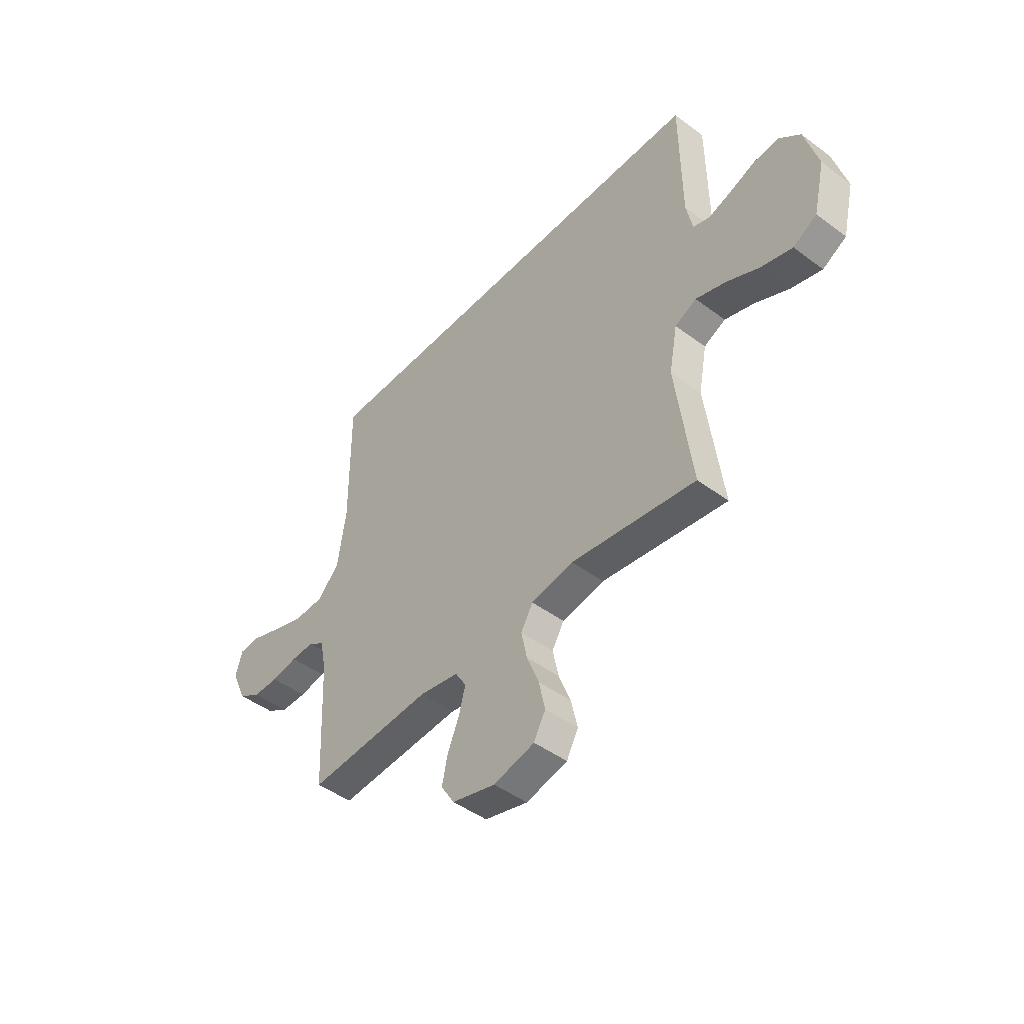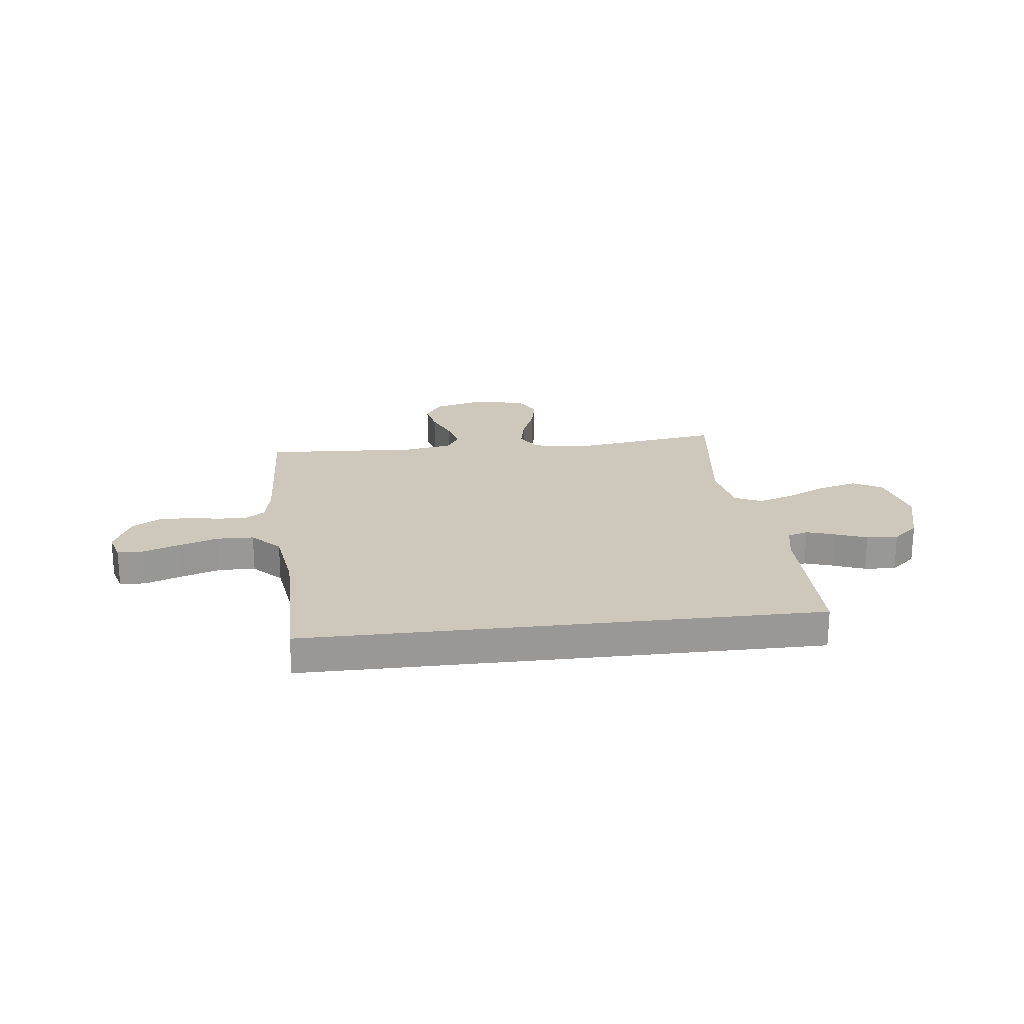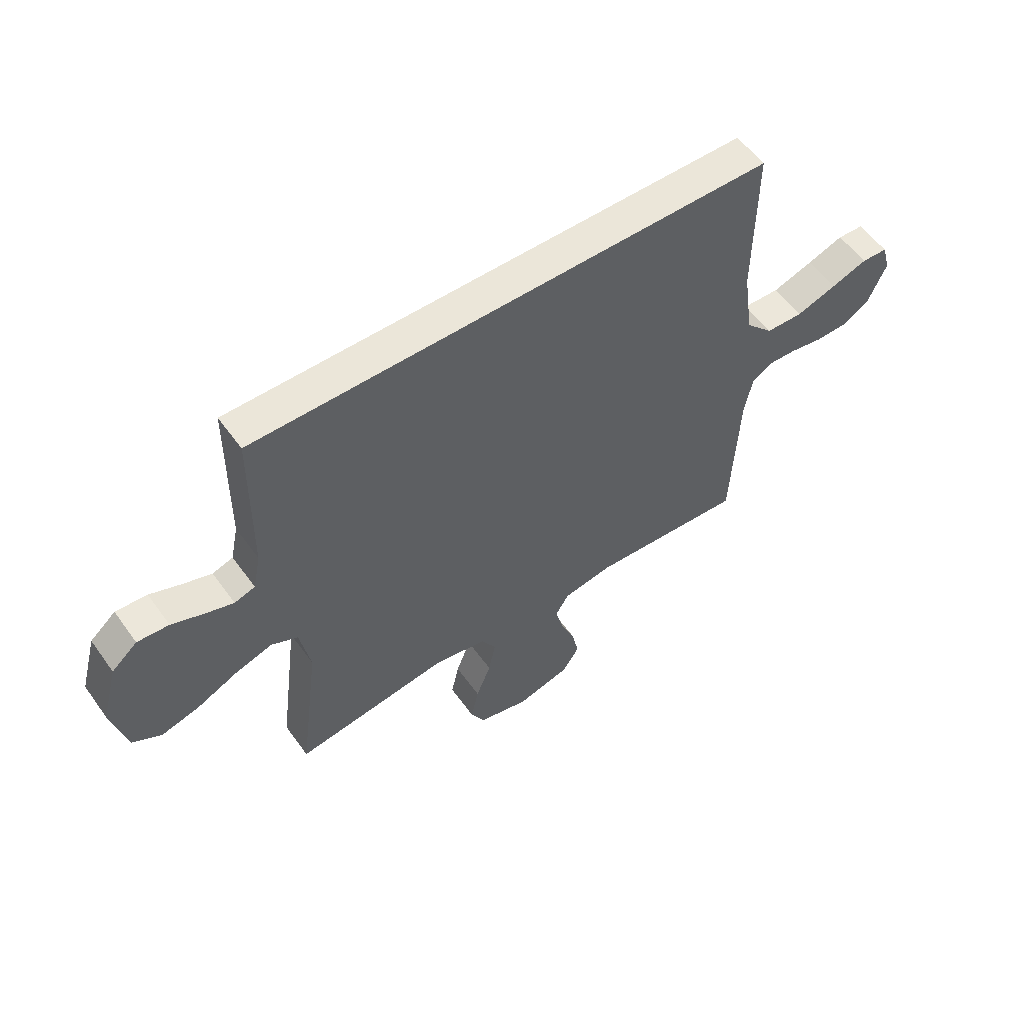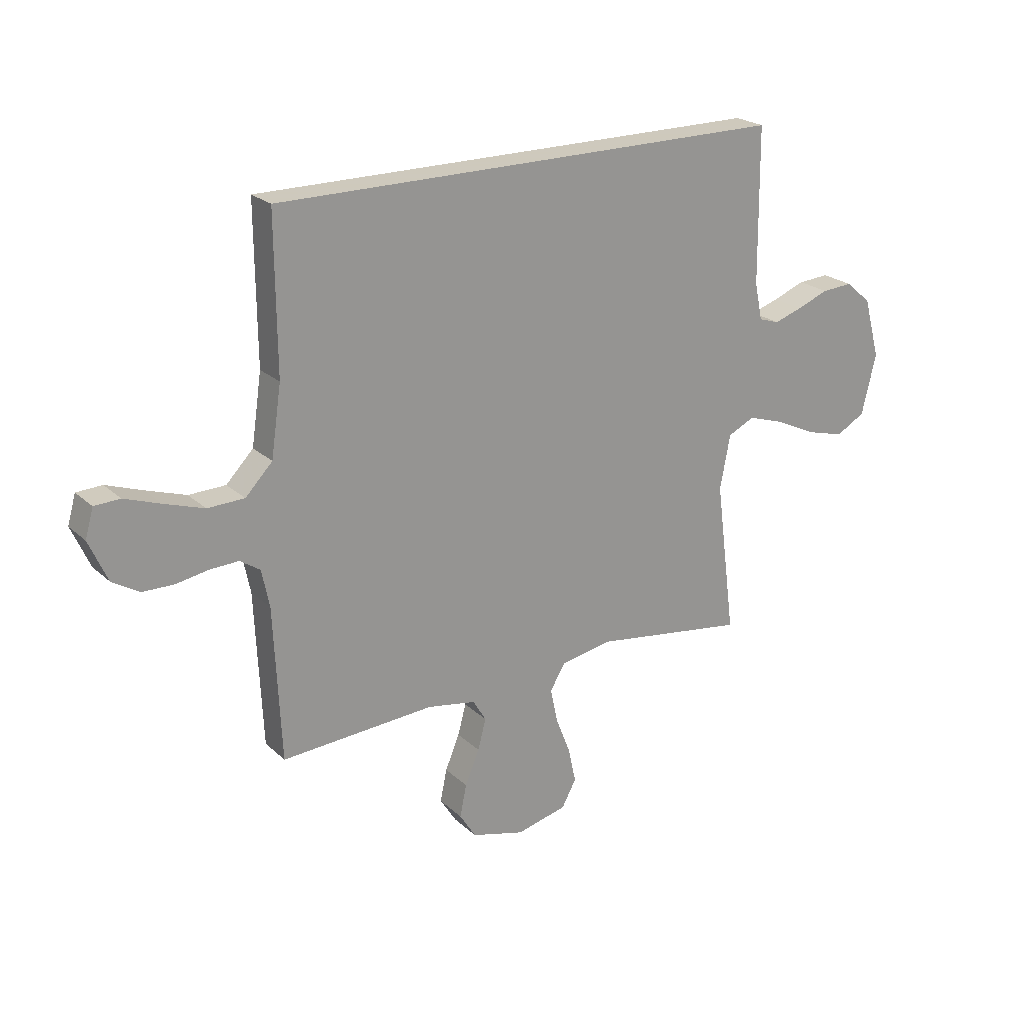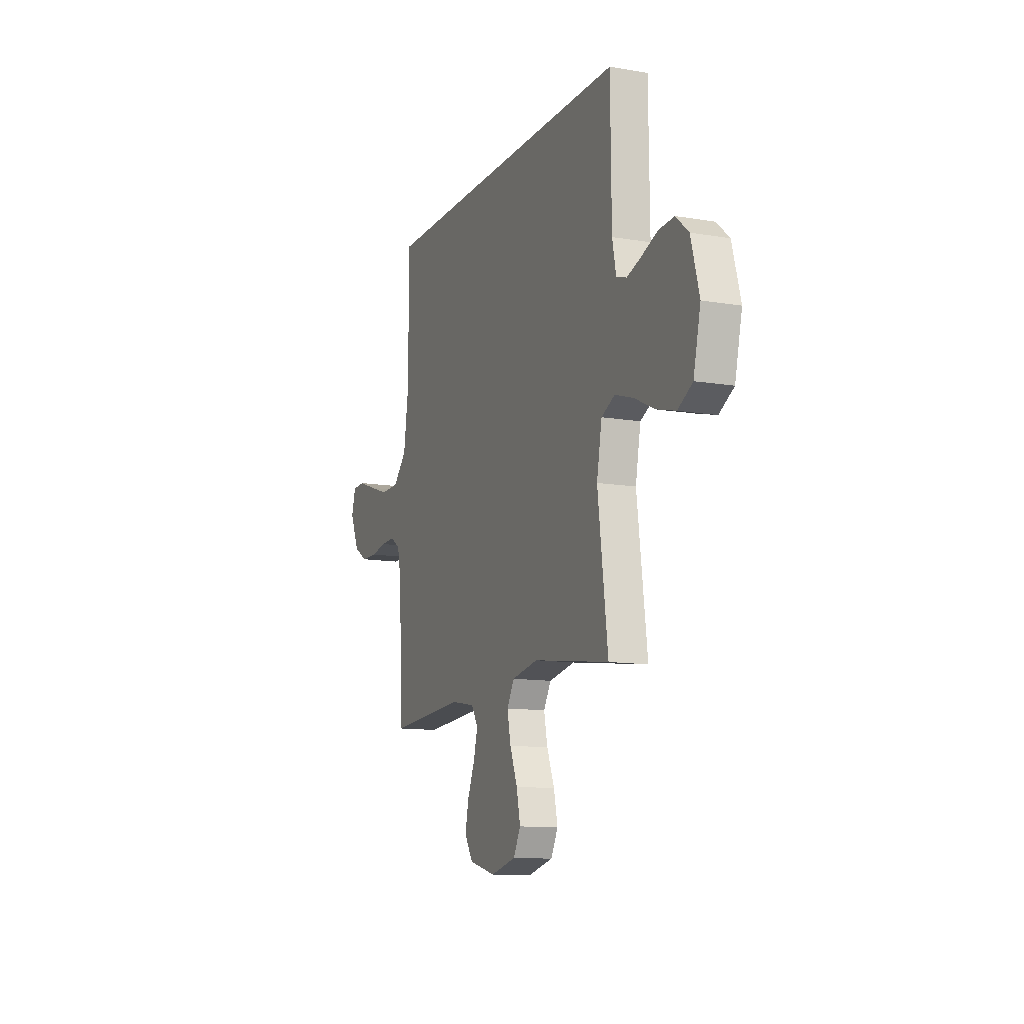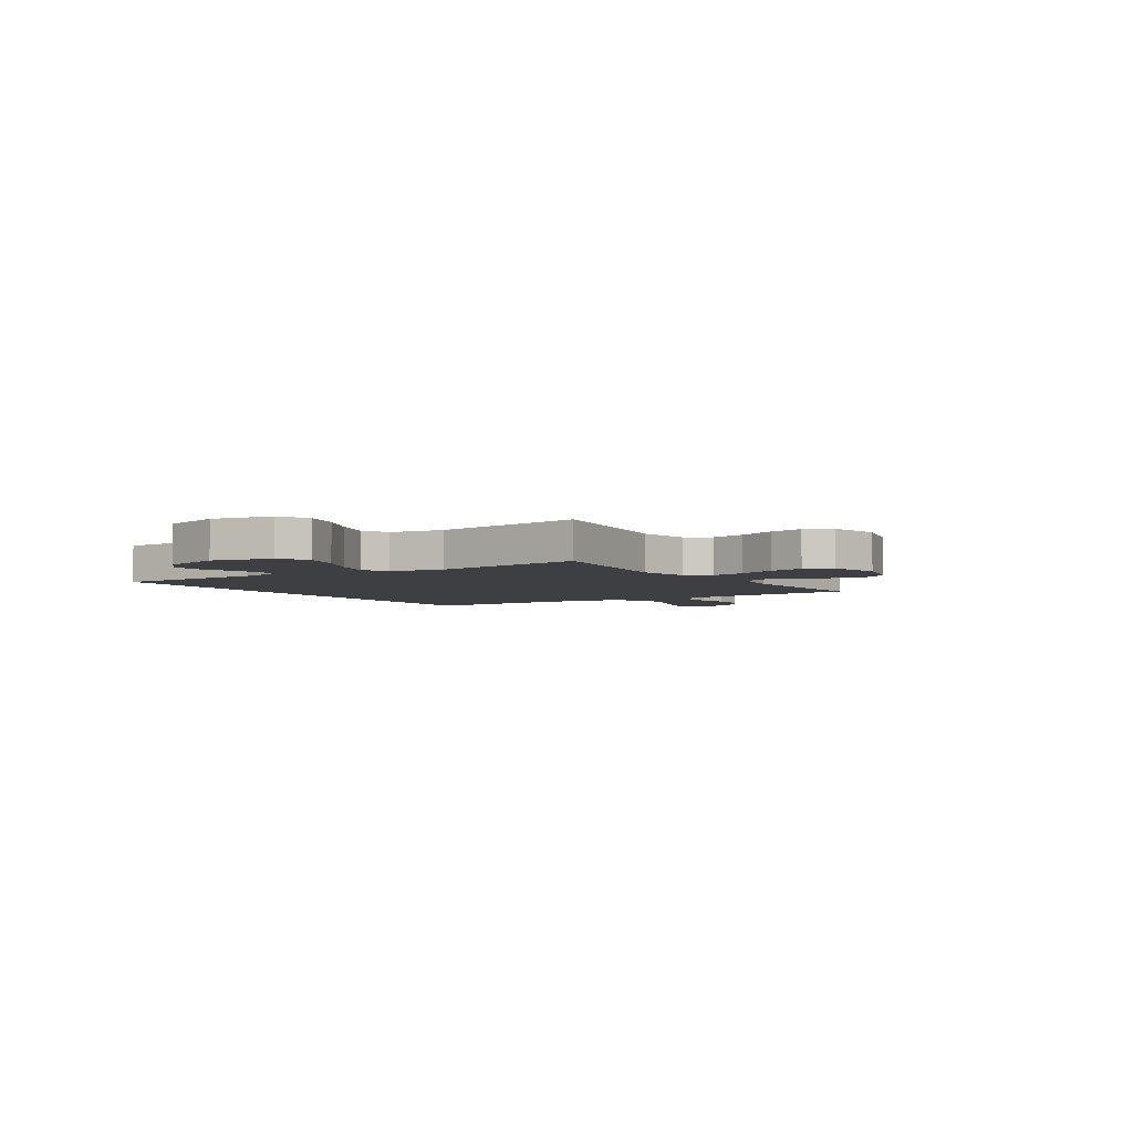
<metadata>
{"format":"obj","ext":"obj","renderer":"f3d","projection":"perspective","resolution":1024,"background":"white","views":[{"elev":-46.2,"azim":49.6,"up":"+Z"},{"elev":21.8,"azim":-6.7,"up":"+Y"},{"elev":55.8,"azim":144.8,"up":"+Z"},{"elev":22.6,"azim":-33.5,"up":"+Z"},{"elev":-12.0,"azim":68.0,"up":"+Z"},{"elev":-4.2,"azim":123.7,"up":"+Y"}]}
</metadata>
<code>
v 0.5 0.07 -0.5
v 0.2 0.07 -0.457
v 0.098 0.07 -0.476
v 0.069 0.07 -0.525
v 0.083 0.07 -0.592
v 0.112 0.07 -0.666
v 0.127 0.07 -0.735
v 0.099 0.07 -0.787
v 0 0.07 -0.811
v -0.104 0.07 -0.783
v -0.136 0.07 -0.732
v -0.123 0.07 -0.669
v -0.095 0.07 -0.602
v -0.079 0.07 -0.542
v -0.105 0.07 -0.499
v -0.2 0.07 -0.482
v -0.5 0.07 -0.5
v -0.514 0.07 -0.2
v -0.529 0.07 -0.127
v -0.568 0.07 -0.101
v -0.623 0.07 -0.103
v -0.686 0.07 -0.114
v -0.748 0.07 -0.113
v -0.801 0.07 -0.081
v -0.837 0.07 0
v -0.821 0.07 0.056
v -0.771 0.07 0.058
v -0.701 0.07 0.033
v -0.623 0.07 0.007
v -0.551 0.07 0.009
v -0.498 0.07 0.064
v -0.478 0.07 0.2
v -0.48 0.07 0.5
v 0.526 0.07 0.5
v 0.529 0.07 0.2
v 0.544 0.07 0.127
v 0.584 0.07 0.114
v 0.639 0.07 0.132
v 0.701 0.07 0.156
v 0.762 0.07 0.16
v 0.812 0.07 0.117
v 0.844 0.07 0
v 0.816 0.07 -0.118
v 0.759 0.07 -0.15
v 0.685 0.07 -0.13
v 0.605 0.07 -0.092
v 0.533 0.07 -0.069
v 0.481 0.07 -0.094
v 0.461 0.07 -0.2
v 0.5 0 -0.5
v 0.2 0 -0.457
v 0.098 0 -0.476
v 0.069 0 -0.525
v 0.083 0 -0.592
v 0.112 0 -0.666
v 0.127 0 -0.735
v 0.099 0 -0.787
v 0 0 -0.811
v -0.104 0 -0.783
v -0.136 0 -0.732
v -0.123 0 -0.669
v -0.095 0 -0.602
v -0.079 0 -0.542
v -0.105 0 -0.499
v -0.2 0 -0.482
v -0.5 0 -0.5
v -0.514 0 -0.2
v -0.529 0 -0.127
v -0.568 0 -0.101
v -0.623 0 -0.103
v -0.686 0 -0.114
v -0.748 0 -0.113
v -0.801 0 -0.081
v -0.837 0 0
v -0.821 0 0.056
v -0.771 0 0.058
v -0.701 0 0.033
v -0.623 0 0.007
v -0.551 0 0.009
v -0.498 0 0.064
v -0.478 0 0.2
v -0.48 0 0.5
v 0.526 0 0.5
v 0.529 0 0.2
v 0.544 0 0.127
v 0.584 0 0.114
v 0.639 0 0.132
v 0.701 0 0.156
v 0.762 0 0.16
v 0.812 0 0.117
v 0.844 0 0
v 0.816 0 -0.118
v 0.759 0 -0.15
v 0.685 0 -0.13
v 0.605 0 -0.092
v 0.533 0 -0.069
v 0.481 0 -0.094
v 0.461 0 -0.2
f 43 44 45 46
f 43 46 47
f 42 43 47
f 41 42 47
f 38 39 40 41
f 37 38 41 47
f 36 37 47 48
f 32 33 34 35
f 31 32 35 36
f 30 31 36 48
f 25 26 27 28
f 25 28 29
f 21 22 23 24
f 20 21 24 25
f 16 17 18
f 15 16 18 19
f 10 11 12 13
f 10 13 14
f 9 10 14
f 8 9 14
f 5 6 7 8
f 4 5 8 14
f 3 4 14 15
f 49 1 2
f 20 25 29 30
f 19 20 30 48
f 15 19 48 49
f 2 3 15 49
f 95 94 93 92
f 96 95 92
f 96 92 91
f 96 91 90
f 90 89 88 87
f 96 90 87 86
f 97 96 86 85
f 84 83 82 81
f 85 84 81 80
f 97 85 80 79
f 77 76 75 74
f 78 77 74
f 73 72 71 70
f 74 73 70 69
f 67 66 65
f 68 67 65 64
f 62 61 60 59
f 63 62 59
f 63 59 58
f 63 58 57
f 57 56 55 54
f 63 57 54 53
f 64 63 53 52
f 51 50 98
f 79 78 74 69
f 97 79 69 68
f 98 97 68 64
f 98 64 52 51
f 1 50 51 2
f 2 51 52 3
f 3 52 53 4
f 4 53 54 5
f 5 54 55 6
f 6 55 56 7
f 7 56 57 8
f 8 57 58 9
f 9 58 59 10
f 10 59 60 11
f 11 60 61 12
f 12 61 62 13
f 13 62 63 14
f 14 63 64 15
f 15 64 65 16
f 16 65 66 17
f 17 66 67 18
f 18 67 68 19
f 19 68 69 20
f 20 69 70 21
f 21 70 71 22
f 22 71 72 23
f 23 72 73 24
f 24 73 74 25
f 25 74 75 26
f 26 75 76 27
f 27 76 77 28
f 28 77 78 29
f 29 78 79 30
f 30 79 80 31
f 31 80 81 32
f 32 81 82 33
f 33 82 83 34
f 34 83 84 35
f 35 84 85 36
f 36 85 86 37
f 37 86 87 38
f 38 87 88 39
f 39 88 89 40
f 40 89 90 41
f 41 90 91 42
f 42 91 92 43
f 43 92 93 44
f 44 93 94 45
f 45 94 95 46
f 46 95 96 47
f 47 96 97 48
f 48 97 98 49
f 49 98 50 1

</code>
